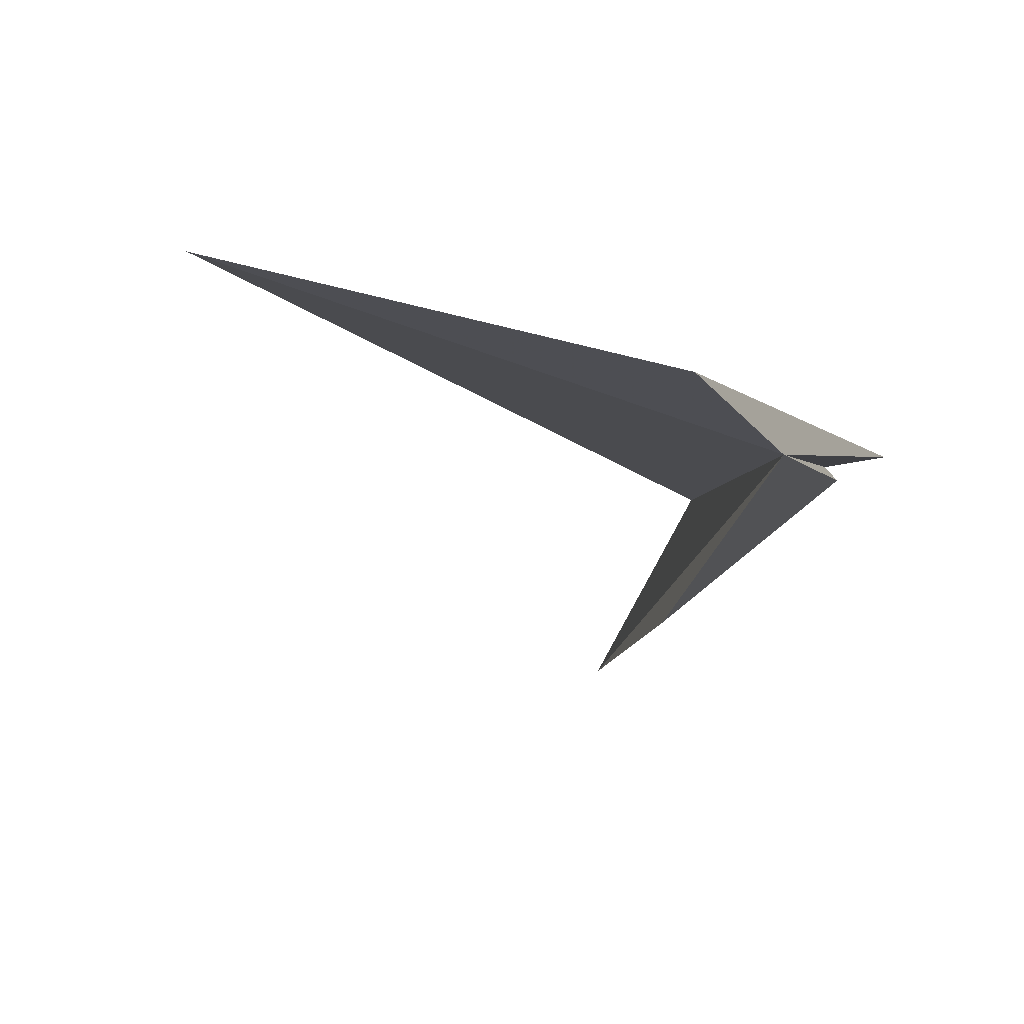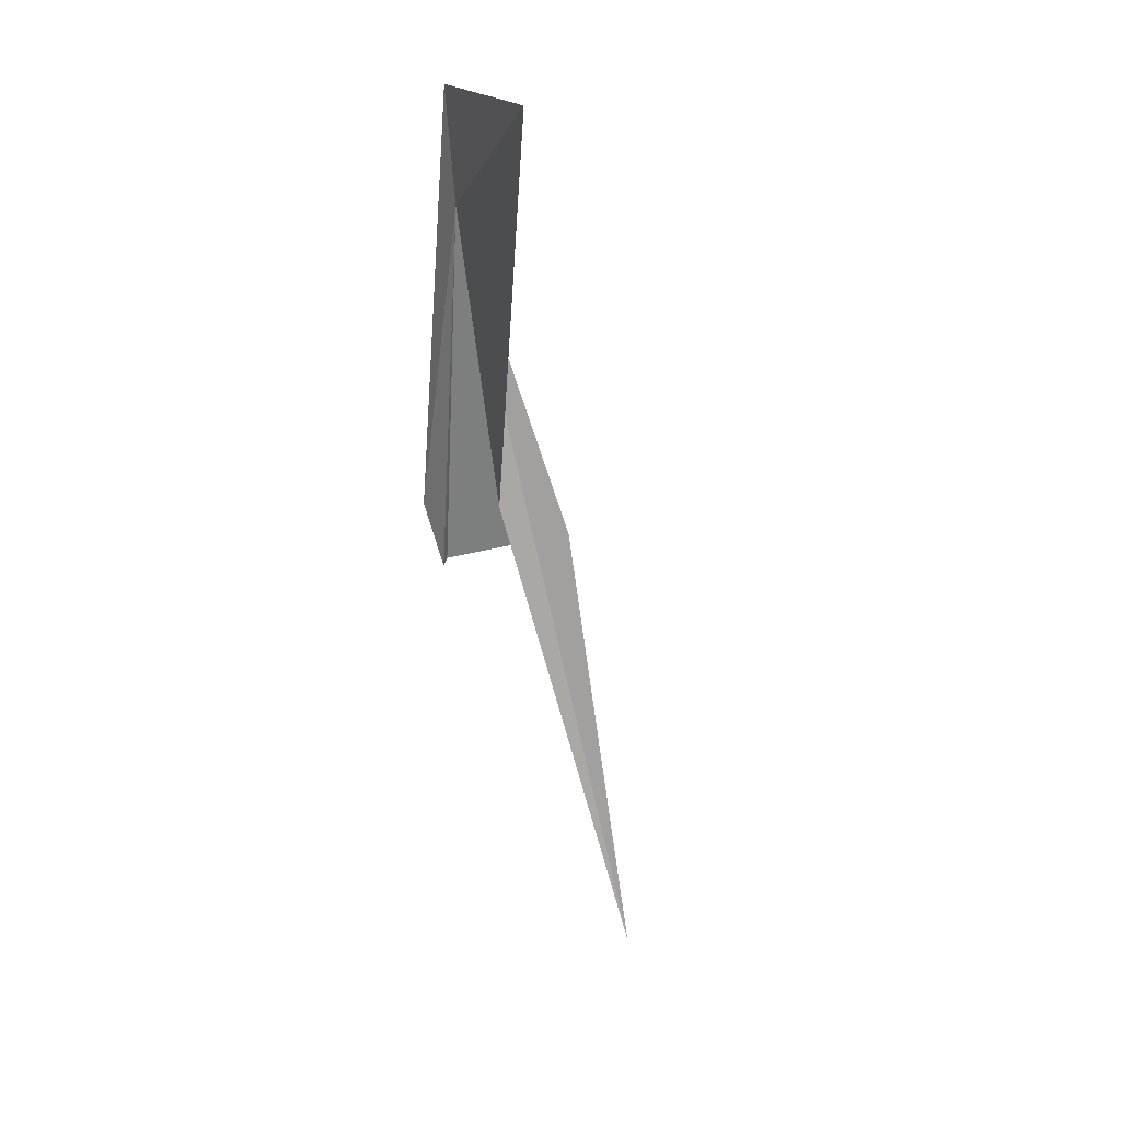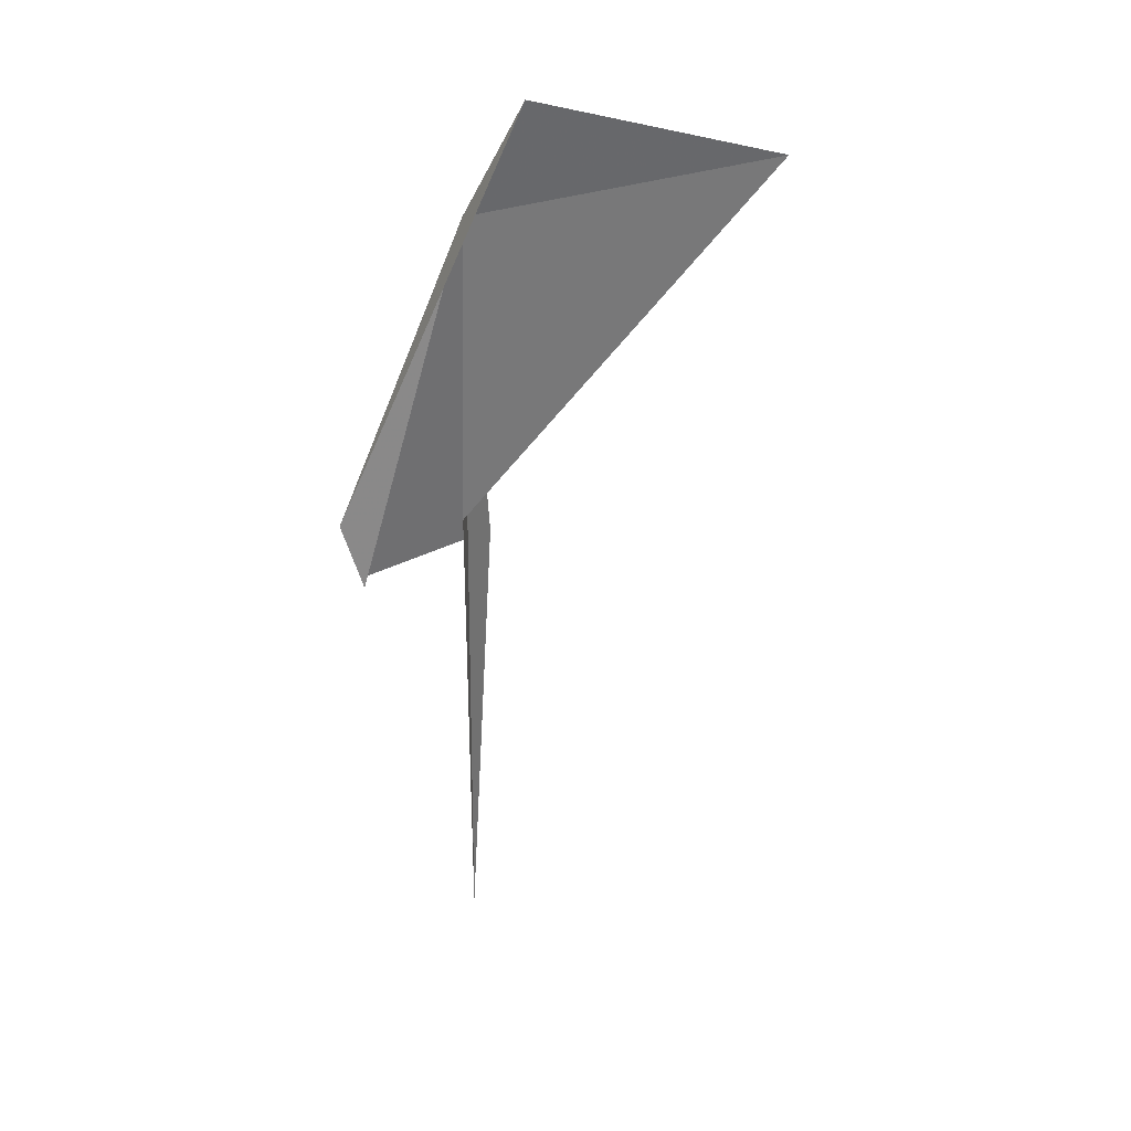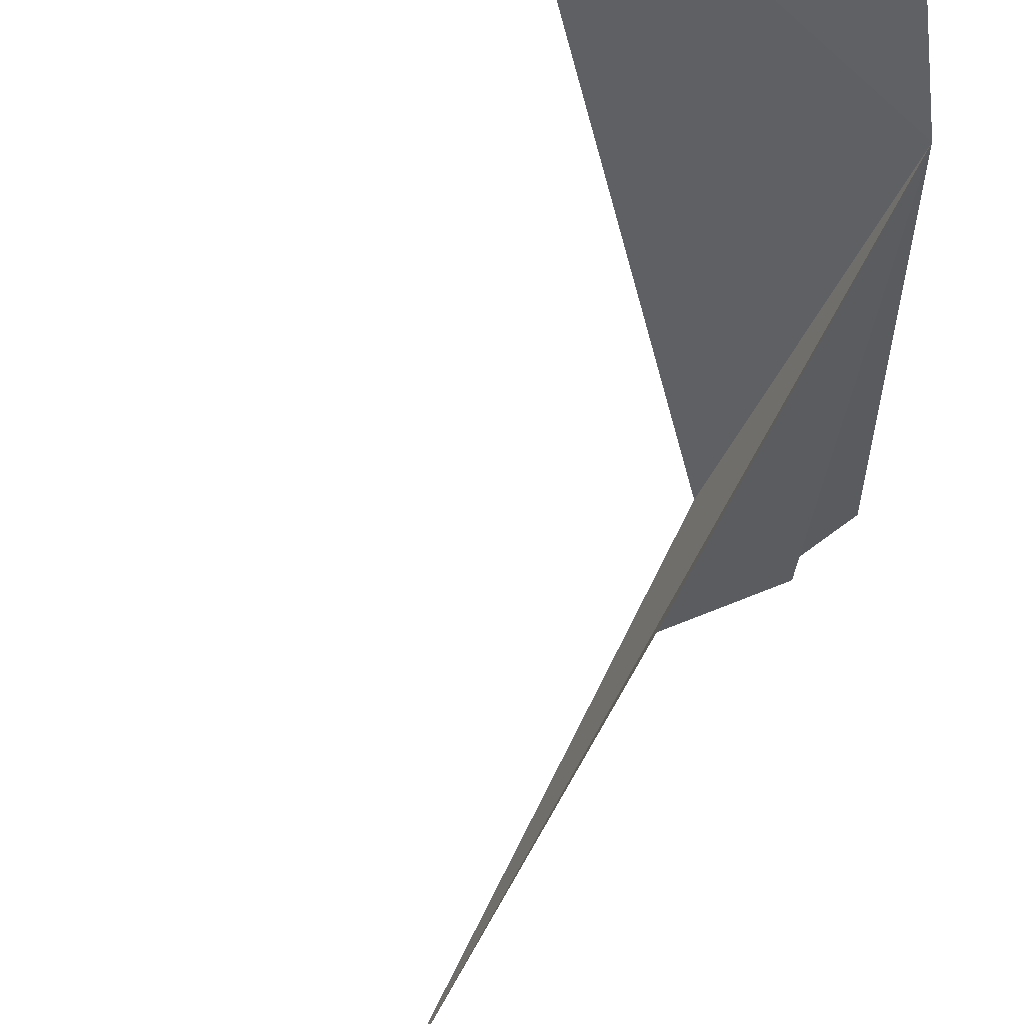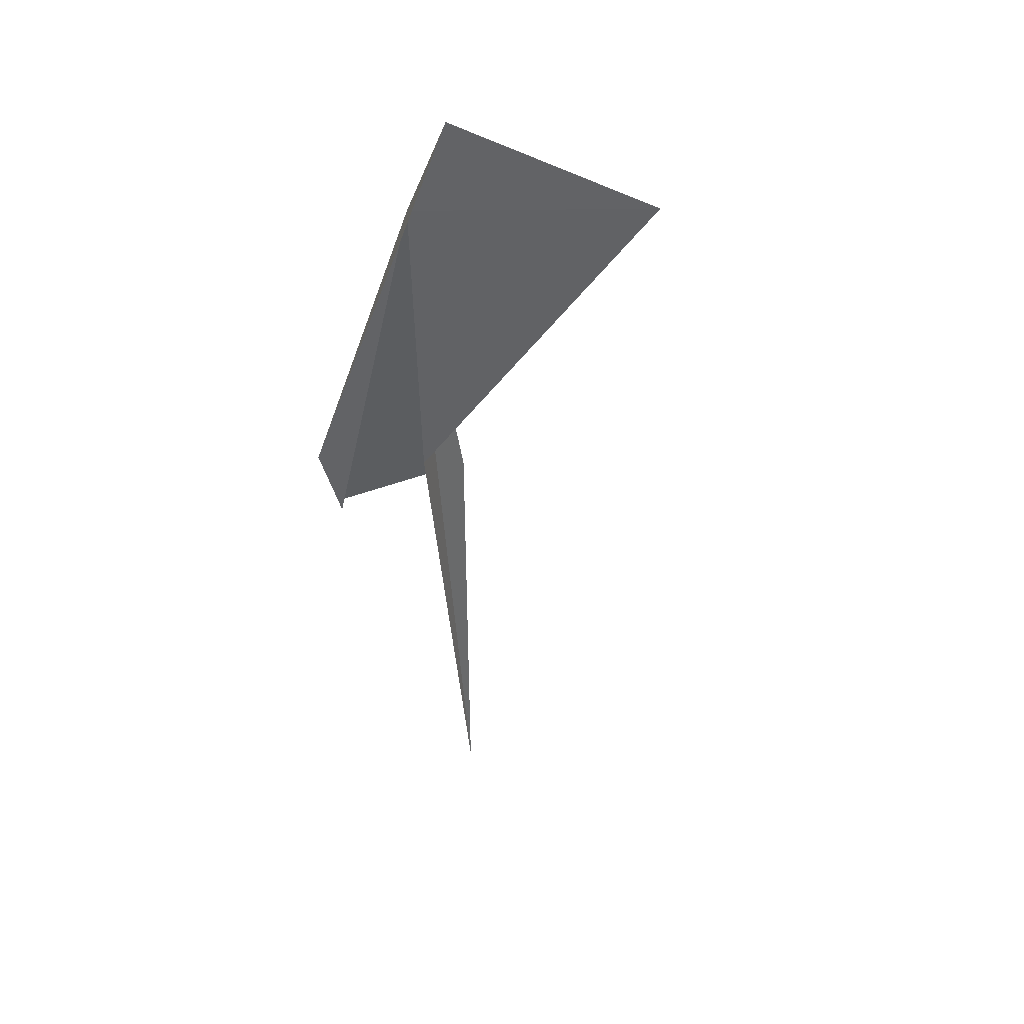
<metadata>
{"format":"obj","ext":"obj","renderer":"f3d","projection":"perspective","resolution":1024,"background":"white","views":[{"elev":6.9,"azim":-8.9,"up":"+Y"},{"elev":7.9,"azim":-122.6,"up":"+Z"},{"elev":17.1,"azim":-170.1,"up":"+Z"},{"elev":-30.3,"azim":-25.8,"up":"+Y"},{"elev":26.7,"azim":-156.2,"up":"+Z"}]}
</metadata>
<code>
v 25.33 145.2 19.28
v 26.02 142.8 6.646
v 12.77 149.7 22.3
v 27.51 135 -14.24
v 30.38 142.9 3.955
v 30.13 143.2 3.667
v 25.58 139.5 5.336
v 22.46 147.3 23.84
v 30.96 143.7 6.39
f 1 3 2
f 1 2 4
f 1 8 3
f 1 9 8
f 1 6 9
f 1 5 6
f 1 4 7
f 1 7 5

</code>
